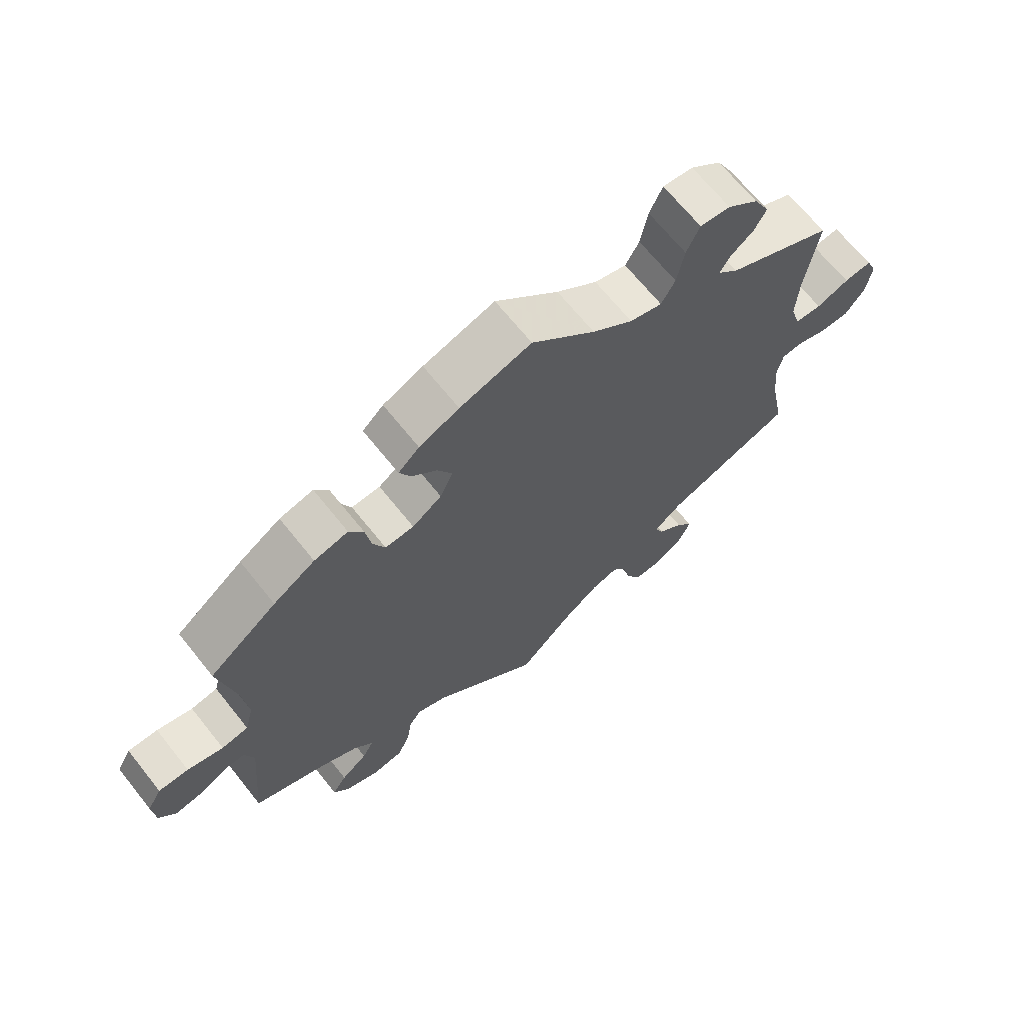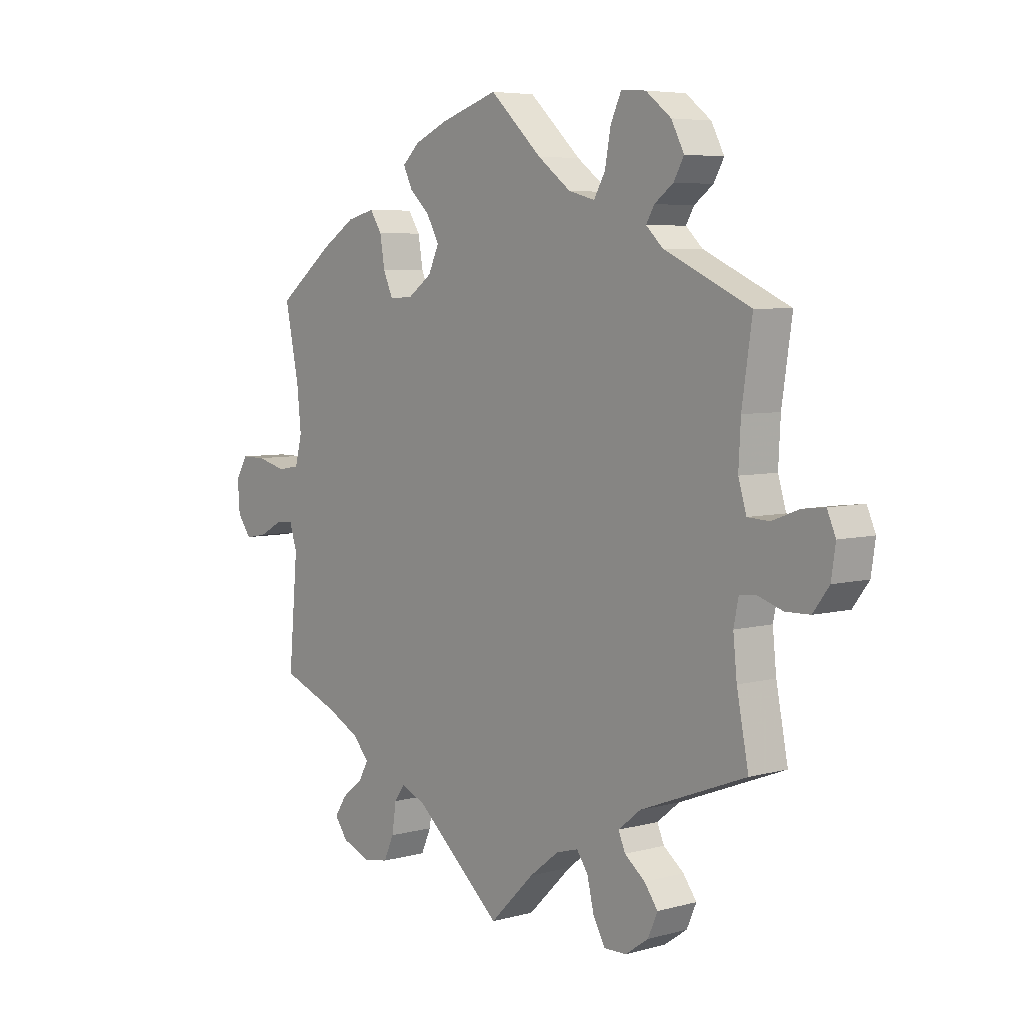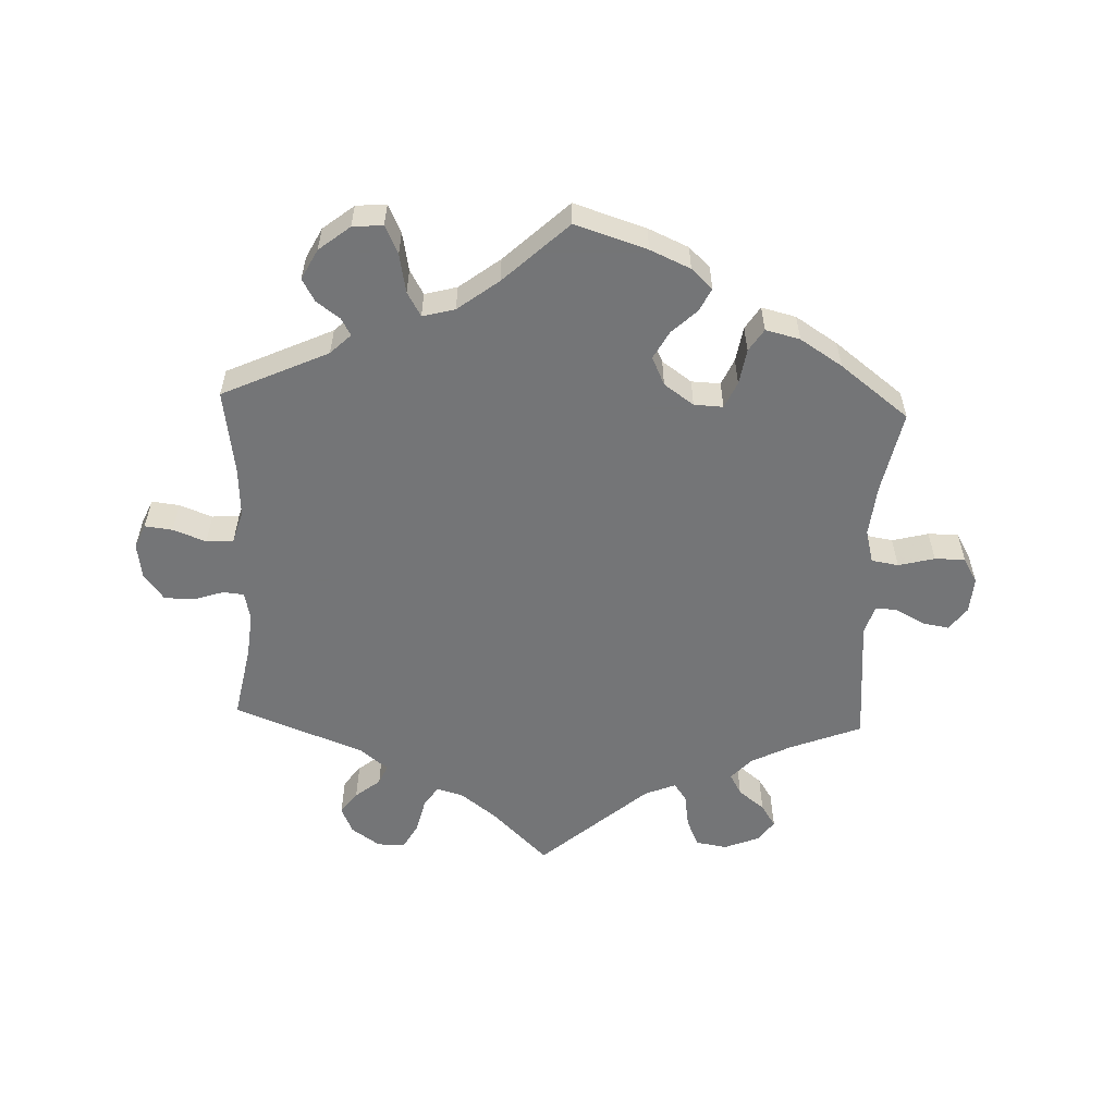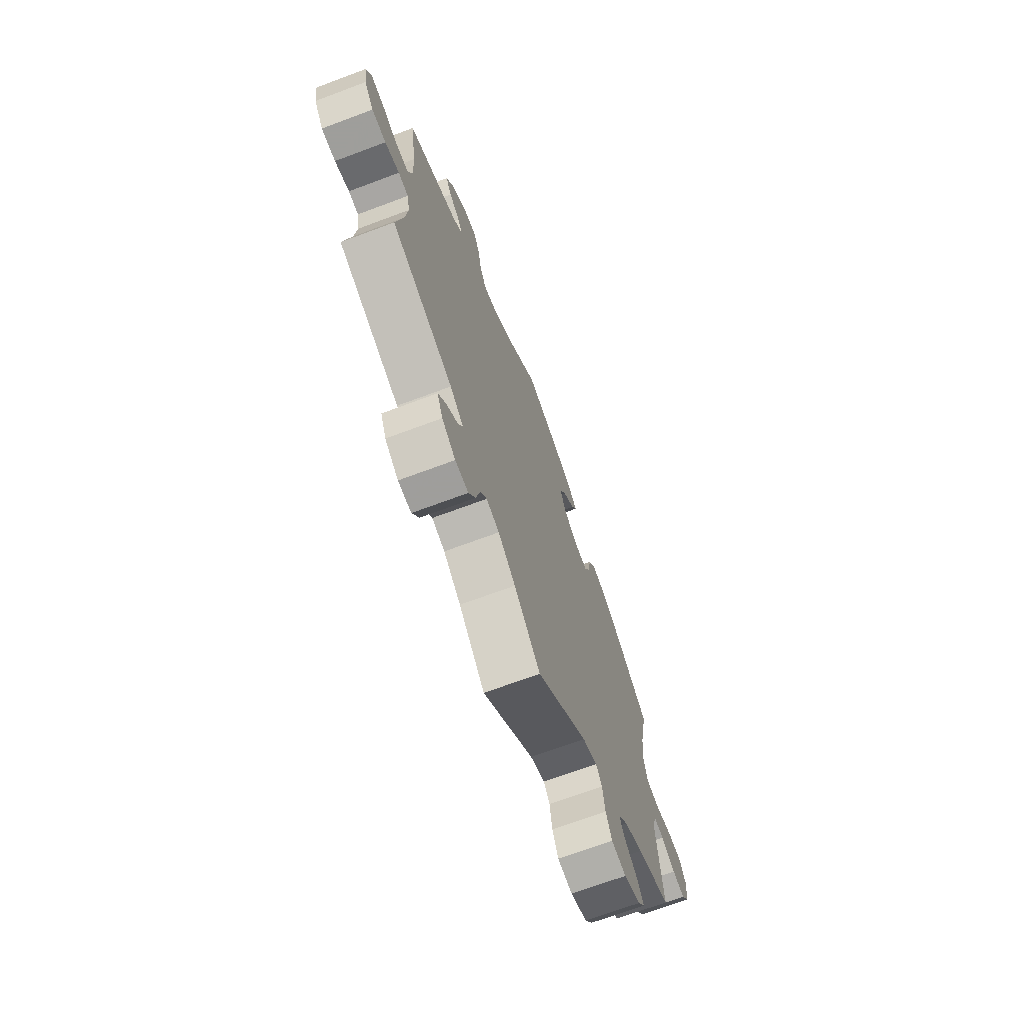
<metadata>
{"format":"obj","ext":"obj","renderer":"f3d","projection":"perspective","resolution":1024,"background":"white","views":[{"elev":67.4,"azim":141.4,"up":"+Z"},{"elev":5.7,"azim":-129.6,"up":"+Z"},{"elev":-56.4,"azim":-2.2,"up":"+Y"},{"elev":-69.6,"azim":-69.5,"up":"+Z"}]}
</metadata>
<code>
v -0.34 0.07 0.363
v -0.309 0.07 0.393
v -0.324 0.07 0.419
v -0.359 0.07 0.445
v -0.378 0.07 0.479
v -0.354 0.07 0.525
v -0.307 0.07 0.562
v -0.261 0.07 0.566
v -0.241 0.07 0.523
v -0.23 0.07 0.464
v -0.209 0.07 0.427
v -0.16 0.07 0.44
v -0.098 0.07 0.487
v -0.001 0.07 0.578
v 0.108 0.07 0.543
v 0.169 0.07 0.516
v 0.201 0.07 0.486
v 0.184 0.07 0.451
v 0.146 0.07 0.415
v 0.123 0.07 0.373
v 0.143 0.07 0.33
v 0.188 0.07 0.298
v 0.232 0.07 0.296
v 0.25 0.07 0.336
v 0.259 0.07 0.39
v 0.281 0.07 0.424
v 0.333 0.07 0.411
v 0.397 0.07 0.37
v 0.501 0.07 0.29
v 0.475 0.07 0.164
v 0.467 0.07 0.087
v 0.48 0.07 0.036
v 0.521 0.07 0.029
v 0.576 0.07 0.043
v 0.622 0.07 0.043
v 0.644 0.07 0.005
v 0.64 0.07 -0.05
v 0.614 0.07 -0.085
v 0.574 0.07 -0.078
v 0.529 0.07 -0.054
v 0.497 0.07 -0.052
v 0.483 0.07 -0.096
v 0.5 0.07 -0.289
v 0.392 0.07 -0.331
v 0.331 0.07 -0.362
v 0.3 0.07 -0.396
v 0.318 0.07 -0.428
v 0.358 0.07 -0.46
v 0.38 0.07 -0.494
v 0.356 0.07 -0.527
v 0.303 0.07 -0.548
v 0.256 0.07 -0.54
v 0.237 0.07 -0.498
v 0.229 0.07 -0.445
v 0.21 0.07 -0.418
v 0.163 0.07 -0.437
v 0 0.07 -0.578
v -0.083 0.07 -0.496
v -0.138 0.07 -0.453
v -0.179 0.07 -0.441
v -0.2 0.07 -0.471
v -0.213 0.07 -0.525
v -0.235 0.07 -0.565
v -0.277 0.07 -0.564
v -0.32 0.07 -0.534
v -0.338 0.07 -0.493
v -0.313 0.07 -0.459
v -0.275 0.07 -0.429
v -0.262 0.07 -0.399
v -0.304 0.07 -0.365
v -0.501 0.07 -0.289
v -0.479 0.07 -0.176
v -0.472 0.07 -0.108
v -0.481 0.07 -0.064
v -0.513 0.07 -0.061
v -0.559 0.07 -0.076
v -0.604 0.07 -0.075
v -0.634 0.07 -0.035
v -0.642 0.07 0.019
v -0.626 0.07 0.056
v -0.584 0.07 0.051
v -0.534 0.07 0.032
v -0.493 0.07 0.034
v -0.478 0.07 0.084
v -0.482 0.07 0.16
v -0.501 0.07 0.289
v -0.34 0 0.363
v -0.309 0 0.393
v -0.324 0 0.419
v -0.359 0 0.445
v -0.378 0 0.479
v -0.354 0 0.525
v -0.307 0 0.562
v -0.261 0 0.566
v -0.241 0 0.523
v -0.23 0 0.464
v -0.209 0 0.427
v -0.16 0 0.44
v -0.098 0 0.487
v -0.001 0 0.578
v 0.108 0 0.543
v 0.169 0 0.516
v 0.201 0 0.486
v 0.184 0 0.451
v 0.146 0 0.415
v 0.123 0 0.373
v 0.143 0 0.33
v 0.188 0 0.298
v 0.232 0 0.296
v 0.25 0 0.336
v 0.259 0 0.39
v 0.281 0 0.424
v 0.333 0 0.411
v 0.397 0 0.37
v 0.501 0 0.29
v 0.475 0 0.164
v 0.467 0 0.087
v 0.48 0 0.036
v 0.521 0 0.029
v 0.576 0 0.043
v 0.622 0 0.043
v 0.644 0 0.005
v 0.64 0 -0.05
v 0.614 0 -0.085
v 0.574 0 -0.078
v 0.529 0 -0.054
v 0.497 0 -0.052
v 0.483 0 -0.096
v 0.5 0 -0.289
v 0.392 0 -0.331
v 0.331 0 -0.362
v 0.3 0 -0.396
v 0.318 0 -0.428
v 0.358 0 -0.46
v 0.38 0 -0.494
v 0.356 0 -0.527
v 0.303 0 -0.548
v 0.256 0 -0.54
v 0.237 0 -0.498
v 0.229 0 -0.445
v 0.21 0 -0.418
v 0.163 0 -0.437
v 0 0 -0.578
v -0.083 0 -0.496
v -0.138 0 -0.453
v -0.179 0 -0.441
v -0.2 0 -0.471
v -0.213 0 -0.525
v -0.235 0 -0.565
v -0.277 0 -0.564
v -0.32 0 -0.534
v -0.338 0 -0.493
v -0.313 0 -0.459
v -0.275 0 -0.429
v -0.262 0 -0.399
v -0.304 0 -0.365
v -0.501 0 -0.289
v -0.479 0 -0.176
v -0.472 0 -0.108
v -0.481 0 -0.064
v -0.513 0 -0.061
v -0.559 0 -0.076
v -0.604 0 -0.075
v -0.634 0 -0.035
v -0.642 0 0.019
v -0.626 0 0.056
v -0.584 0 0.051
v -0.534 0 0.032
v -0.493 0 0.034
v -0.478 0 0.084
v -0.482 0 0.16
v -0.501 0 0.289
f 85 86 1
f 84 85 1 2
f 83 84 2
f 79 80 81 82
f 79 82 83
f 78 79 83
f 75 76 77 78
f 74 75 78 83
f 73 74 83 2
f 70 71 72
f 69 70 72 73
f 65 66 67 68
f 65 68 69
f 64 65 69
f 61 62 63 64
f 60 61 64 69
f 59 60 69 73
f 56 57 58
f 55 56 58 59
f 51 52 53 54
f 51 54 55
f 50 51 55
f 47 48 49 50
f 46 47 50 55
f 45 46 55 59
f 42 43 44
f 41 42 44 45
f 37 38 39 40
f 37 40 41
f 36 37 41
f 33 34 35 36
f 32 33 36 41
f 31 32 41 45
f 27 28 29 30
f 24 25 26 27
f 23 24 27 30
f 22 23 30 31
f 16 17 18 19
f 16 19 20
f 13 14 15 16
f 12 13 16 20
f 11 12 20 21
f 7 8 9 10
f 7 10 11
f 6 7 11
f 3 4 5 6
f 2 3 6 11
f 31 45 59 73
f 21 22 31 73
f 2 11 21 73
f 87 172 171
f 88 87 171 170
f 88 170 169
f 168 167 166 165
f 169 168 165
f 169 165 164
f 164 163 162 161
f 169 164 161 160
f 88 169 160 159
f 158 157 156
f 159 158 156 155
f 154 153 152 151
f 155 154 151
f 155 151 150
f 150 149 148 147
f 155 150 147 146
f 159 155 146 145
f 144 143 142
f 145 144 142 141
f 140 139 138 137
f 141 140 137
f 141 137 136
f 136 135 134 133
f 141 136 133 132
f 145 141 132 131
f 130 129 128
f 131 130 128 127
f 126 125 124 123
f 127 126 123
f 127 123 122
f 122 121 120 119
f 127 122 119 118
f 131 127 118 117
f 116 115 114 113
f 113 112 111 110
f 116 113 110 109
f 117 116 109 108
f 105 104 103 102
f 106 105 102
f 102 101 100 99
f 106 102 99 98
f 107 106 98 97
f 96 95 94 93
f 97 96 93
f 97 93 92
f 92 91 90 89
f 97 92 89 88
f 159 145 131 117
f 159 117 108 107
f 159 107 97 88
f 1 87 88 2
f 2 88 89 3
f 3 89 90 4
f 4 90 91 5
f 5 91 92 6
f 6 92 93 7
f 7 93 94 8
f 8 94 95 9
f 9 95 96 10
f 10 96 97 11
f 11 97 98 12
f 12 98 99 13
f 13 99 100 14
f 14 100 101 15
f 15 101 102 16
f 16 102 103 17
f 17 103 104 18
f 18 104 105 19
f 19 105 106 20
f 20 106 107 21
f 21 107 108 22
f 22 108 109 23
f 23 109 110 24
f 24 110 111 25
f 25 111 112 26
f 26 112 113 27
f 27 113 114 28
f 28 114 115 29
f 29 115 116 30
f 30 116 117 31
f 31 117 118 32
f 32 118 119 33
f 33 119 120 34
f 34 120 121 35
f 35 121 122 36
f 36 122 123 37
f 37 123 124 38
f 38 124 125 39
f 39 125 126 40
f 40 126 127 41
f 41 127 128 42
f 42 128 129 43
f 43 129 130 44
f 44 130 131 45
f 45 131 132 46
f 46 132 133 47
f 47 133 134 48
f 48 134 135 49
f 49 135 136 50
f 50 136 137 51
f 51 137 138 52
f 52 138 139 53
f 53 139 140 54
f 54 140 141 55
f 55 141 142 56
f 56 142 143 57
f 57 143 144 58
f 58 144 145 59
f 59 145 146 60
f 60 146 147 61
f 61 147 148 62
f 62 148 149 63
f 63 149 150 64
f 64 150 151 65
f 65 151 152 66
f 66 152 153 67
f 67 153 154 68
f 68 154 155 69
f 69 155 156 70
f 70 156 157 71
f 71 157 158 72
f 72 158 159 73
f 73 159 160 74
f 74 160 161 75
f 75 161 162 76
f 76 162 163 77
f 77 163 164 78
f 78 164 165 79
f 79 165 166 80
f 80 166 167 81
f 81 167 168 82
f 82 168 169 83
f 83 169 170 84
f 84 170 171 85
f 85 171 172 86
f 86 172 87 1

</code>
